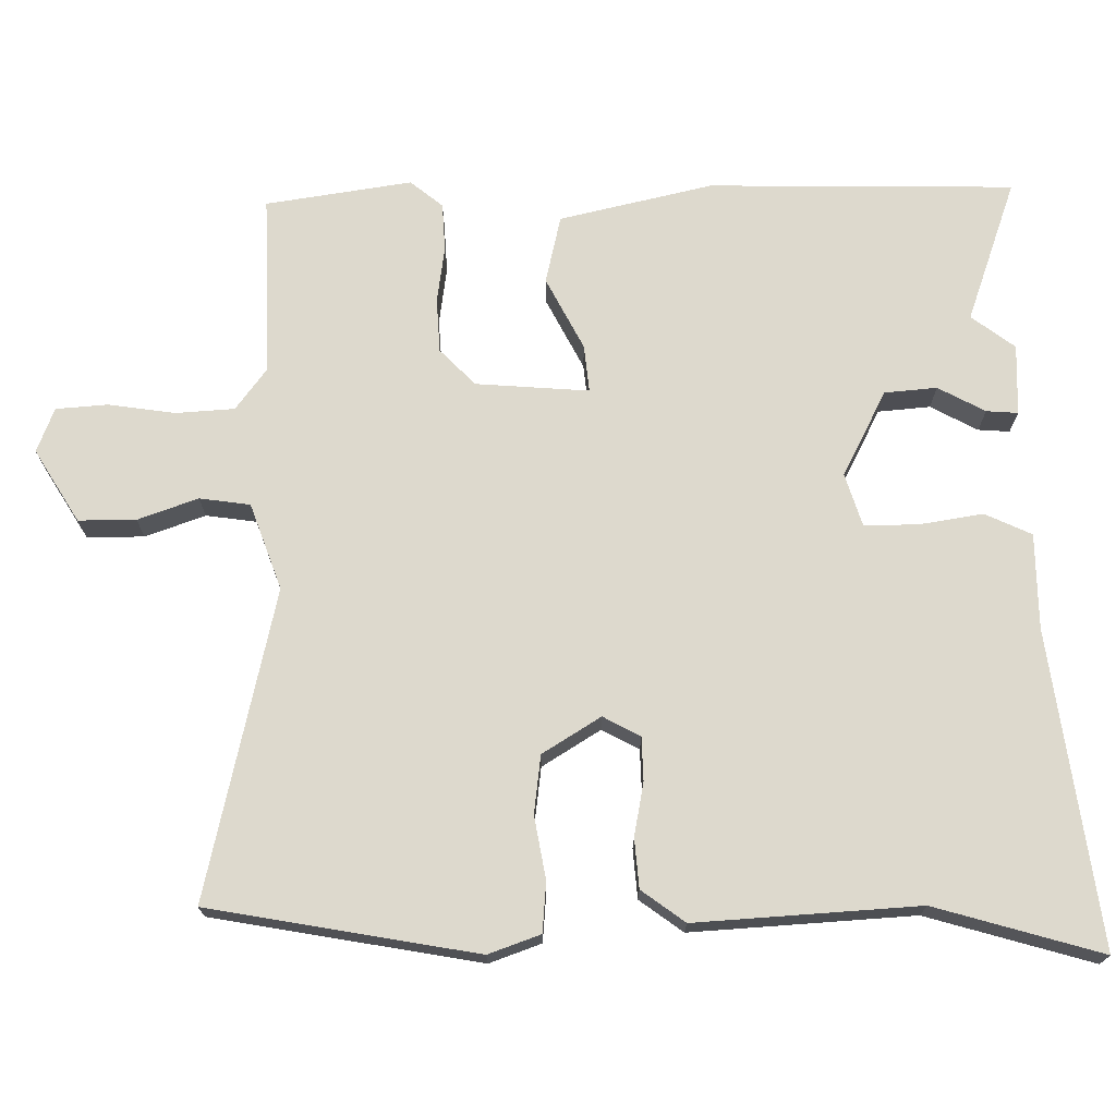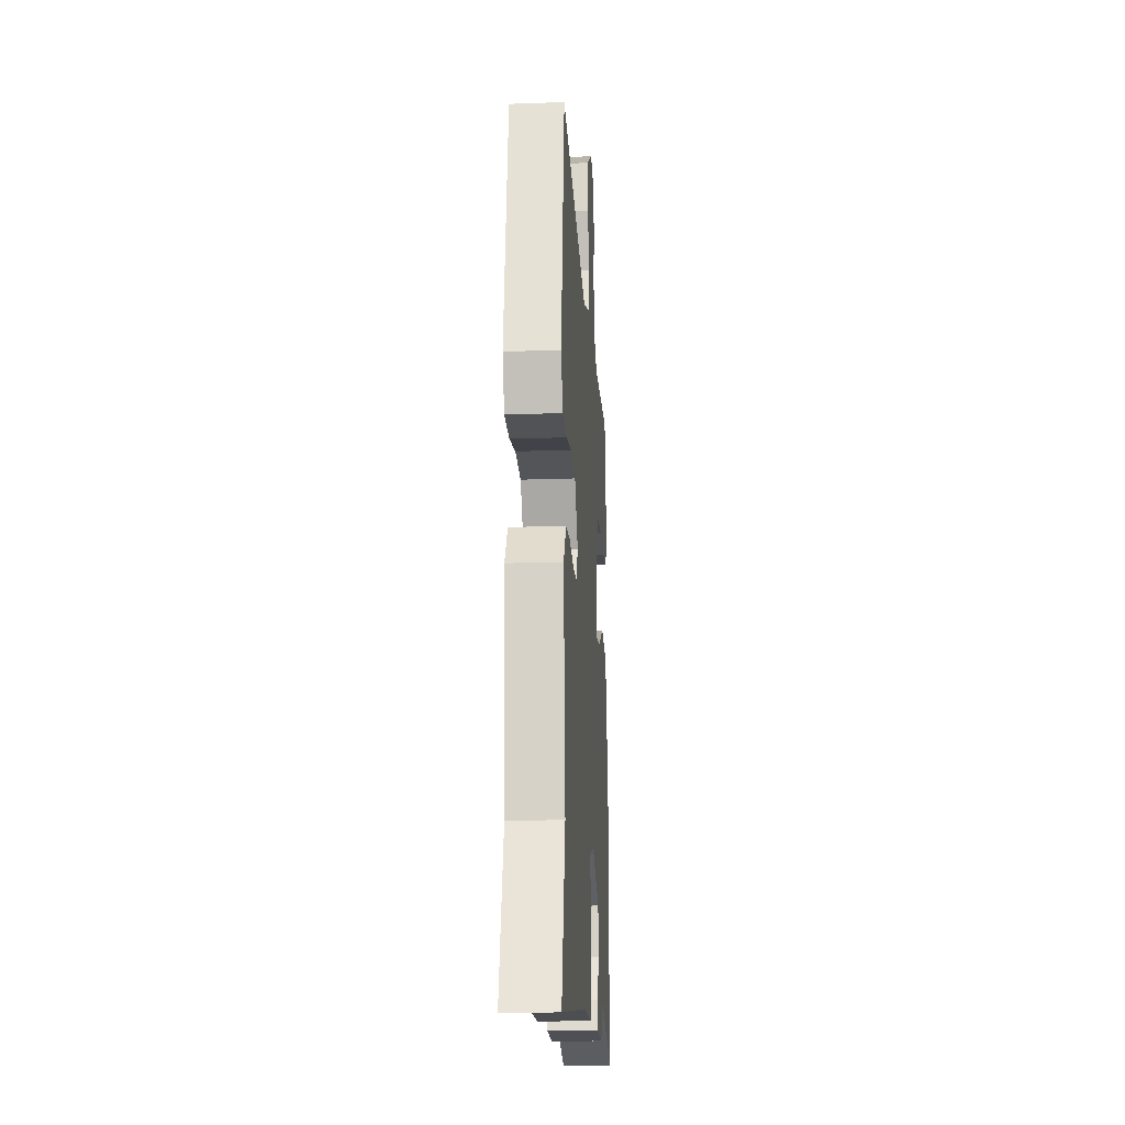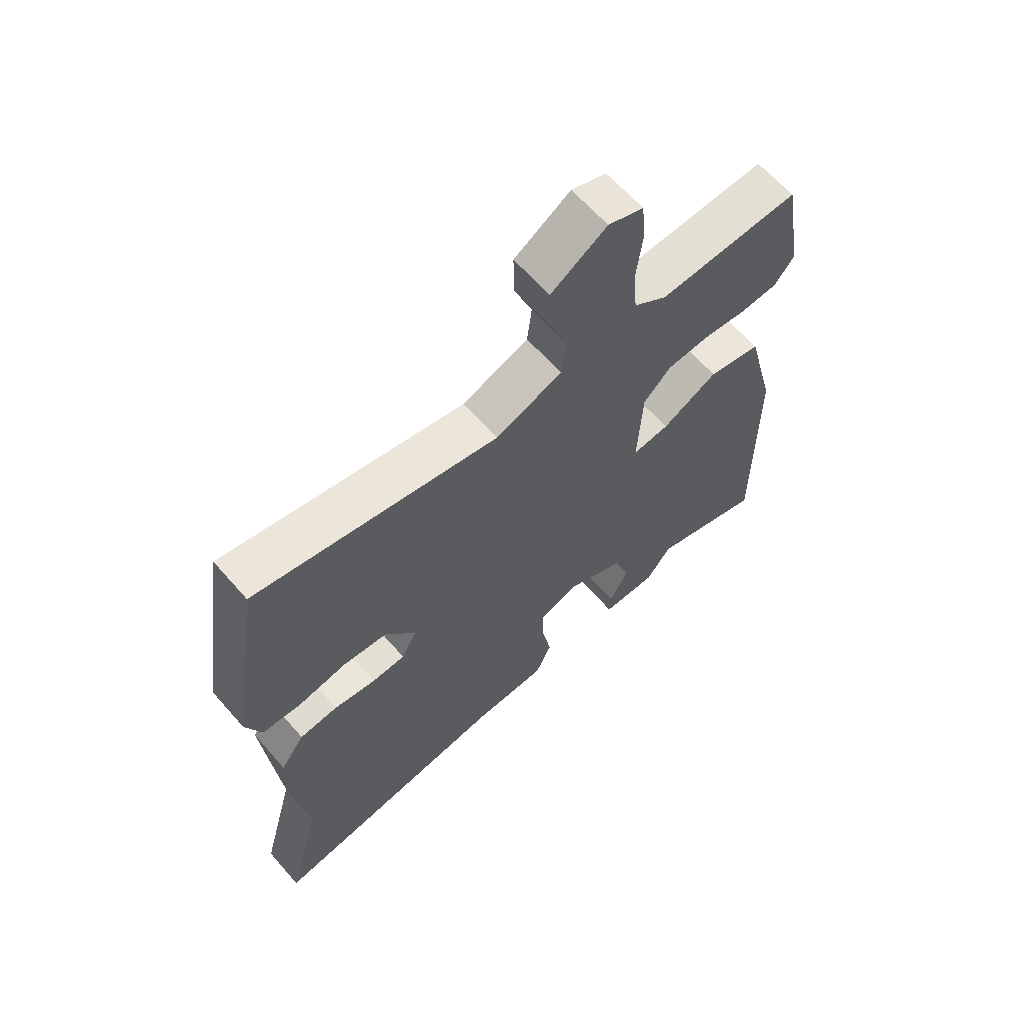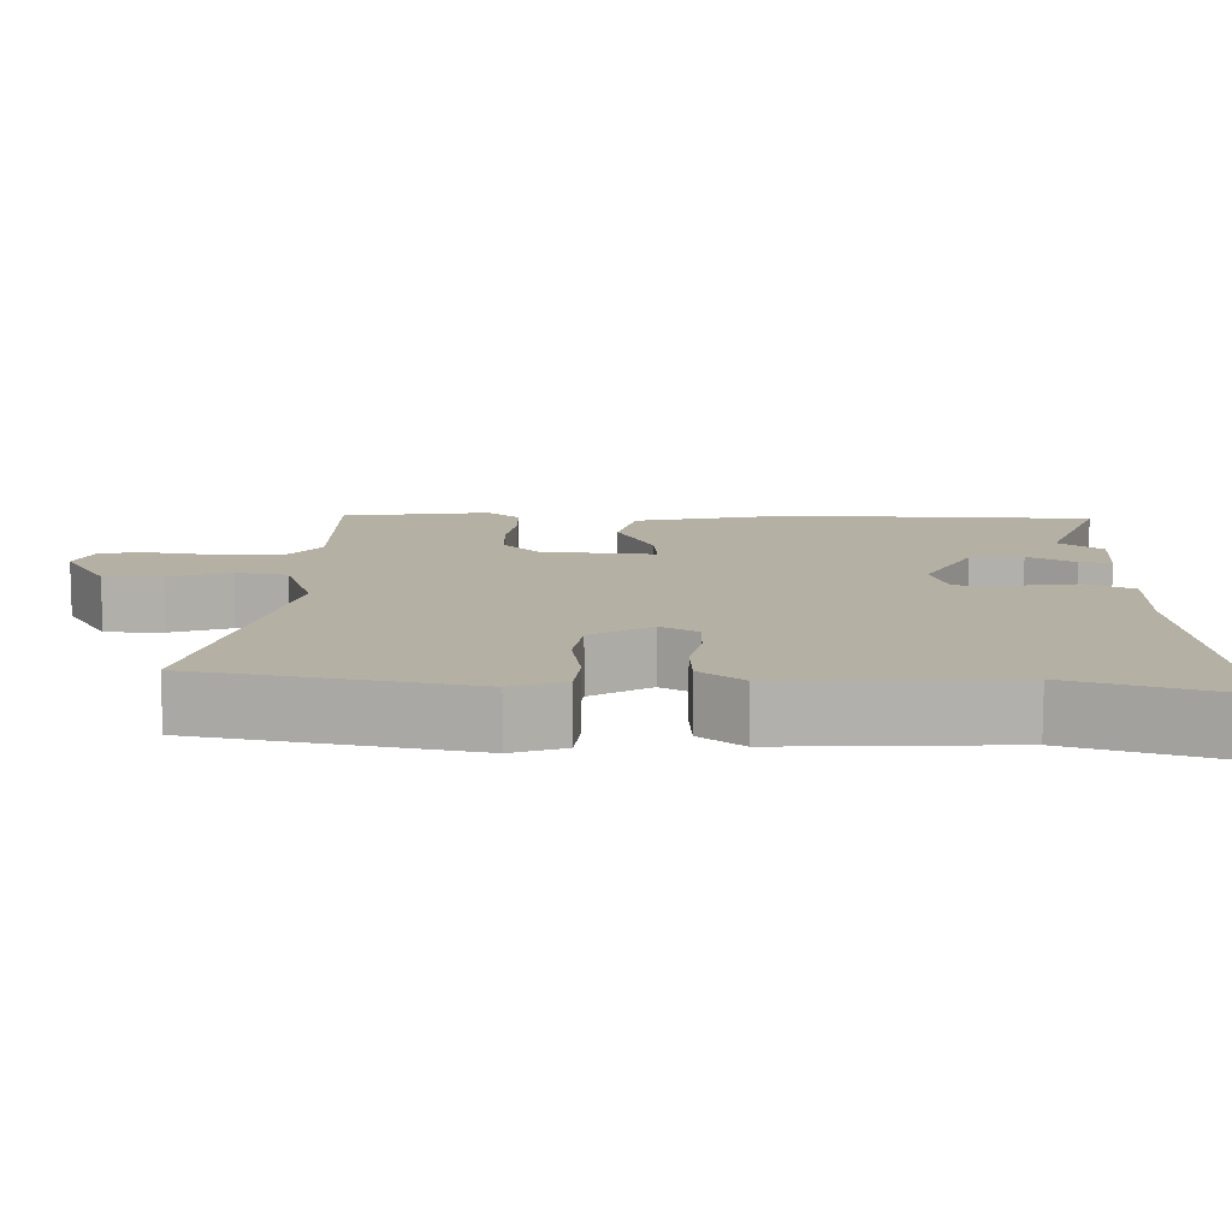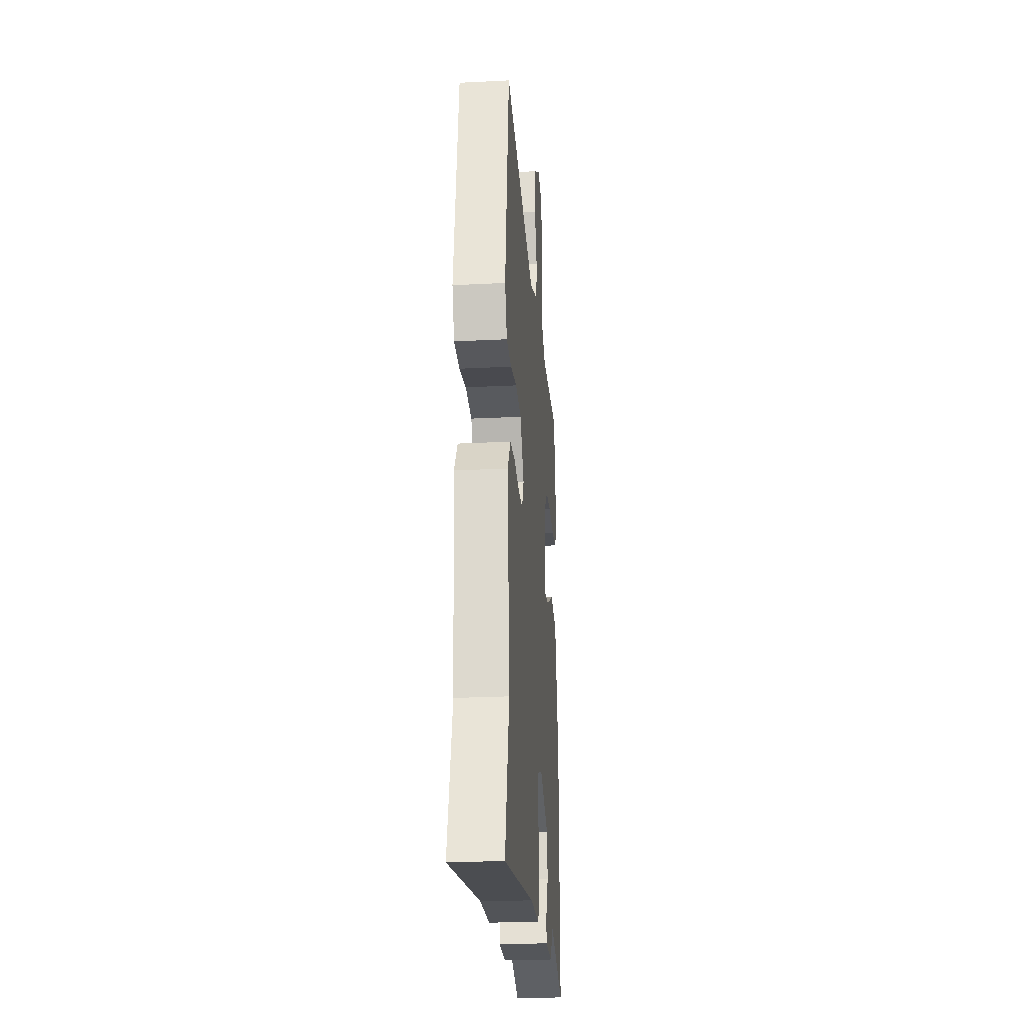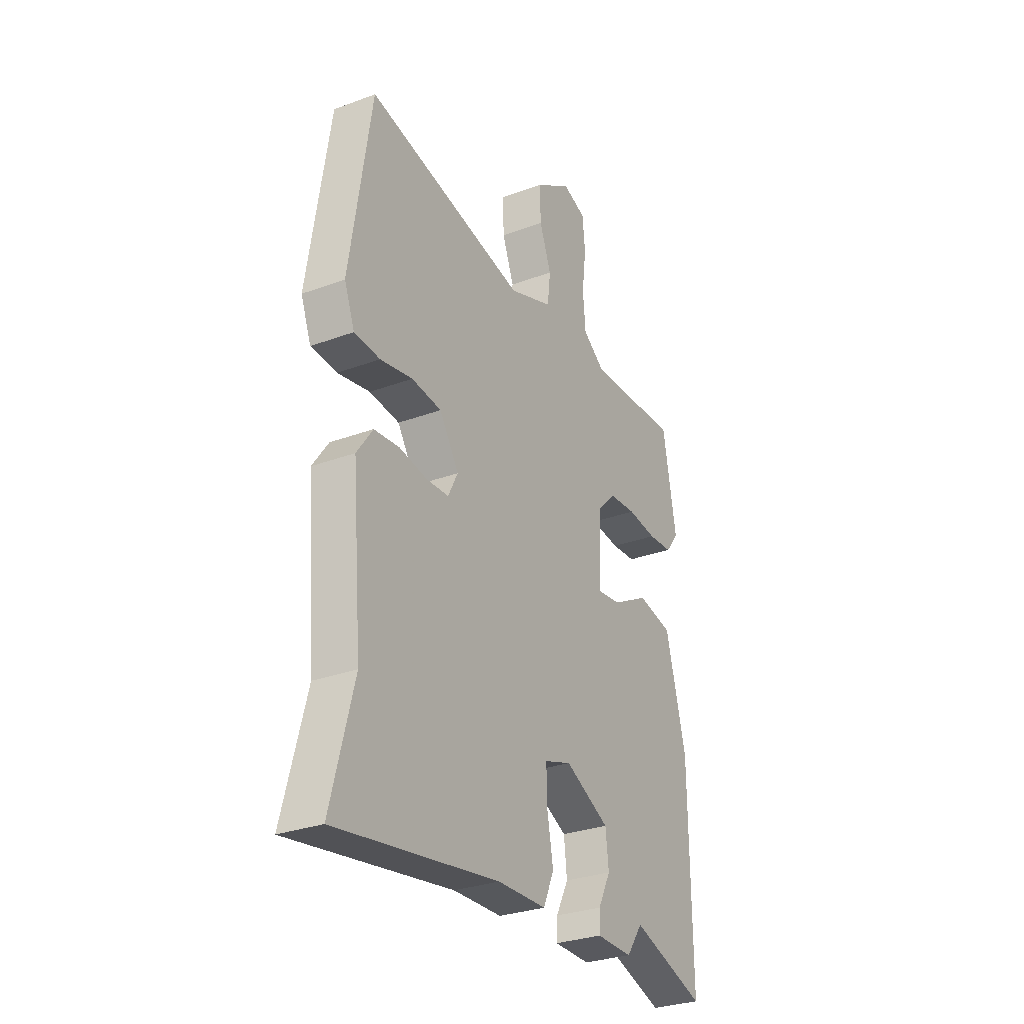
<metadata>
{"format":"obj","ext":"obj","renderer":"f3d","projection":"perspective","resolution":1024,"background":"white","views":[{"elev":71.9,"azim":90.7,"up":"+Y"},{"elev":-18.9,"azim":93.9,"up":"+Z"},{"elev":64.0,"azim":138.8,"up":"+Z"},{"elev":11.6,"azim":93.5,"up":"+Y"},{"elev":-25.0,"azim":94.7,"up":"+Z"},{"elev":-29.8,"azim":118.6,"up":"+Z"}]}
</metadata>
<code>
v -0.343 0.07 -0.449
v -0.539 0.07 -0.513
v -0.536 0.07 -0.097
v -0.483 0.07 0.11
v -0.39 0.07 0.129
v -0.293 0.07 0.076
v -0.229 0.07 0.068
v -0.237 0.07 0.222
v -0.285 0.07 0.271
v -0.358 0.07 0.277
v -0.436 0.07 0.268
v -0.501 0.07 0.273
v -0.536 0.07 0.318
v -0.501 0.07 0.516
v -0.255 0.07 0.503
v -0.197 0.07 0.544
v -0.19 0.07 0.624
v -0.201 0.07 0.715
v -0.194 0.07 0.785
v -0.133 0.07 0.807
v -0.036 0.07 0.744
v -0.038 0.07 0.666
v -0.069 0.07 0.585
v -0.061 0.07 0.516
v 0.055 0.07 0.471
v 0.477 0.07 0.556
v 0.533 0.07 0.191
v 0.506 0.07 0.121
v 0.438 0.07 0.117
v 0.353 0.07 0.134
v 0.274 0.07 0.126
v 0.223 0.07 0.048
v 0.249 0.07 -0.003
v 0.308 0.07 -0.006
v 0.381 0.07 0.006
v 0.448 0.07 -0.001
v 0.49 0.07 -0.061
v 0.464 0.07 -0.364
v 0.524 0.07 -0.592
v 0.097 0.07 -0.524
v -0.032 0.07 -0.52
v -0.06 0.07 -0.456
v -0.044 0.07 -0.369
v -0.042 0.07 -0.296
v -0.113 0.07 -0.272
v -0.231 0.07 -0.329
v -0.239 0.07 -0.4
v -0.206 0.07 -0.465
v -0.204 0.07 -0.508
v -0.3 0.07 -0.509
v -0.343 0 -0.449
v -0.539 0 -0.513
v -0.536 0 -0.097
v -0.483 0 0.11
v -0.39 0 0.129
v -0.293 0 0.076
v -0.229 0 0.068
v -0.237 0 0.222
v -0.285 0 0.271
v -0.358 0 0.277
v -0.436 0 0.268
v -0.501 0 0.273
v -0.536 0 0.318
v -0.501 0 0.516
v -0.255 0 0.503
v -0.197 0 0.544
v -0.19 0 0.624
v -0.201 0 0.715
v -0.194 0 0.785
v -0.133 0 0.807
v -0.036 0 0.744
v -0.038 0 0.666
v -0.069 0 0.585
v -0.061 0 0.516
v 0.055 0 0.471
v 0.477 0 0.556
v 0.533 0 0.191
v 0.506 0 0.121
v 0.438 0 0.117
v 0.353 0 0.134
v 0.274 0 0.126
v 0.223 0 0.048
v 0.249 0 -0.003
v 0.308 0 -0.006
v 0.381 0 0.006
v 0.448 0 -0.001
v 0.49 0 -0.061
v 0.464 0 -0.364
v 0.524 0 -0.592
v 0.097 0 -0.524
v -0.032 0 -0.52
v -0.06 0 -0.456
v -0.044 0 -0.369
v -0.042 0 -0.296
v -0.113 0 -0.272
v -0.231 0 -0.329
v -0.239 0 -0.4
v -0.206 0 -0.465
v -0.204 0 -0.508
v -0.3 0 -0.509
f 49 50 1
f 48 49 1
f 47 48 1
f 4 5 6
f 3 4 6
f 2 3 6
f 1 2 6
f 47 1 6
f 46 47 6
f 45 46 6 7
f 44 45 7 8
f 40 41 42 43
f 40 43 44
f 39 40 44
f 38 39 44
f 37 38 44
f 36 37 44
f 35 36 44
f 34 35 44
f 33 34 44
f 32 33 44 8
f 28 29 30
f 27 28 30
f 26 27 30
f 25 26 30
f 24 25 30 31
f 21 22 23
f 20 21 23
f 19 20 23
f 18 19 23
f 17 18 23
f 16 17 23 24
f 32 8 9
f 31 32 9
f 24 31 9
f 16 24 9
f 15 16 9
f 13 14 15
f 12 13 15
f 11 12 15
f 10 11 15
f 9 10 15
f 51 100 99
f 51 99 98
f 51 98 97
f 56 55 54
f 56 54 53
f 56 53 52
f 56 52 51
f 56 51 97
f 56 97 96
f 57 56 96 95
f 58 57 95 94
f 93 92 91 90
f 94 93 90
f 94 90 89
f 94 89 88
f 94 88 87
f 94 87 86
f 94 86 85
f 94 85 84
f 94 84 83
f 58 94 83 82
f 80 79 78
f 80 78 77
f 80 77 76
f 80 76 75
f 81 80 75 74
f 73 72 71
f 73 71 70
f 73 70 69
f 73 69 68
f 73 68 67
f 74 73 67 66
f 59 58 82
f 59 82 81
f 59 81 74
f 59 74 66
f 59 66 65
f 65 64 63
f 65 63 62
f 65 62 61
f 65 61 60
f 65 60 59
f 1 51 52 2
f 2 52 53 3
f 3 53 54 4
f 4 54 55 5
f 5 55 56 6
f 6 56 57 7
f 7 57 58 8
f 8 58 59 9
f 9 59 60 10
f 10 60 61 11
f 11 61 62 12
f 12 62 63 13
f 13 63 64 14
f 14 64 65 15
f 15 65 66 16
f 16 66 67 17
f 17 67 68 18
f 18 68 69 19
f 19 69 70 20
f 20 70 71 21
f 21 71 72 22
f 22 72 73 23
f 23 73 74 24
f 24 74 75 25
f 25 75 76 26
f 26 76 77 27
f 27 77 78 28
f 28 78 79 29
f 29 79 80 30
f 30 80 81 31
f 31 81 82 32
f 32 82 83 33
f 33 83 84 34
f 34 84 85 35
f 35 85 86 36
f 36 86 87 37
f 37 87 88 38
f 38 88 89 39
f 39 89 90 40
f 40 90 91 41
f 41 91 92 42
f 42 92 93 43
f 43 93 94 44
f 44 94 95 45
f 45 95 96 46
f 46 96 97 47
f 47 97 98 48
f 48 98 99 49
f 49 99 100 50
f 50 100 51 1

</code>
